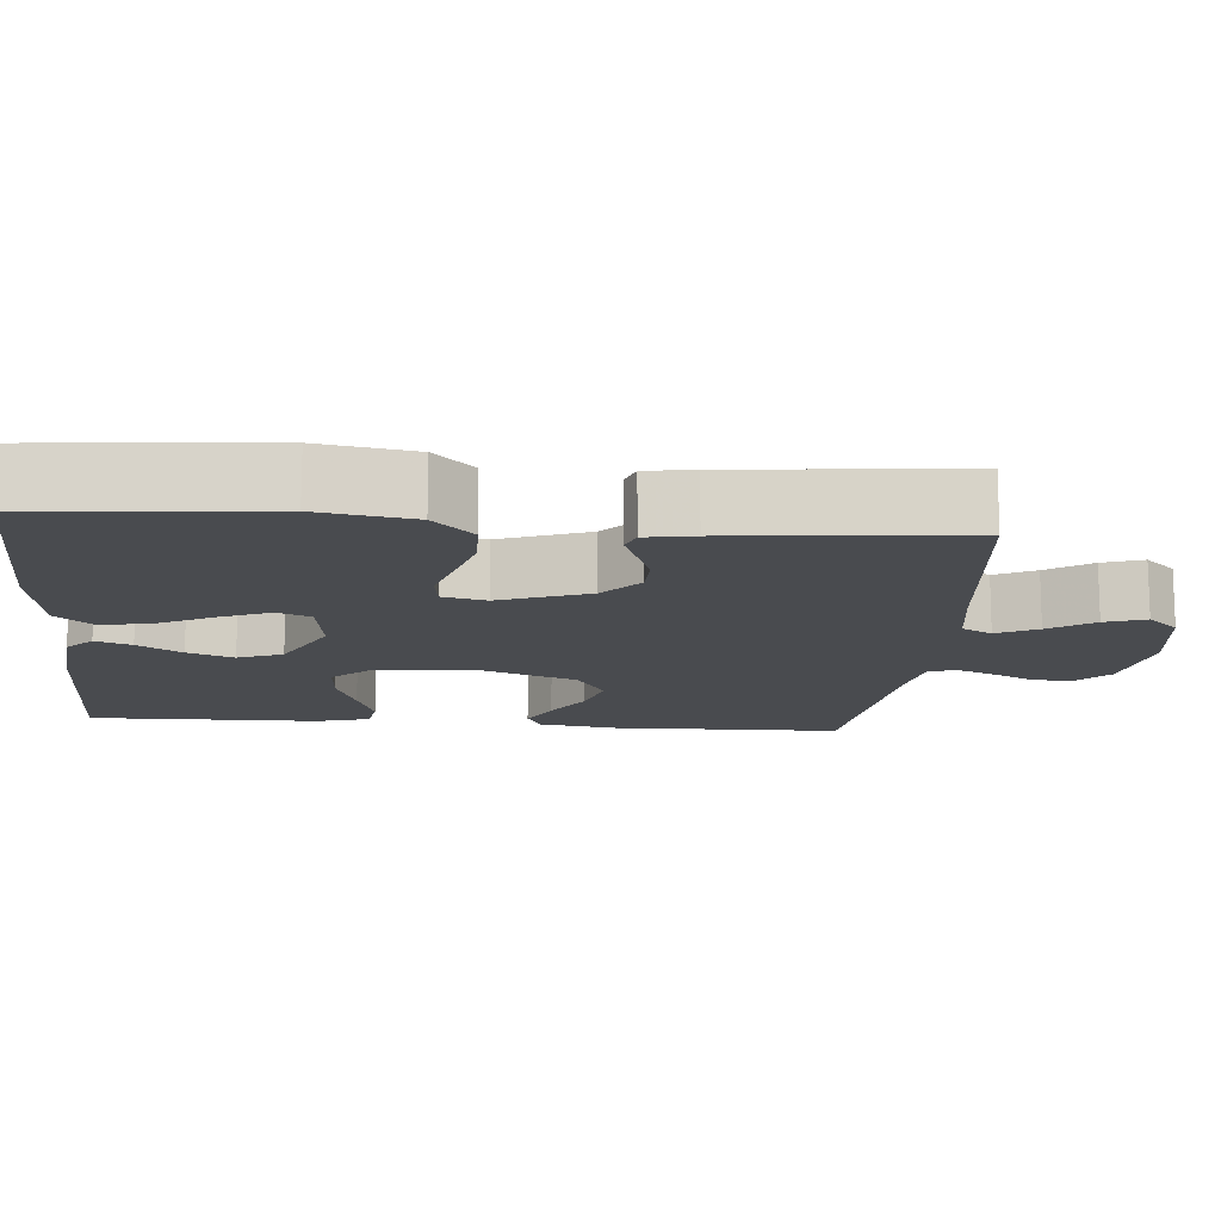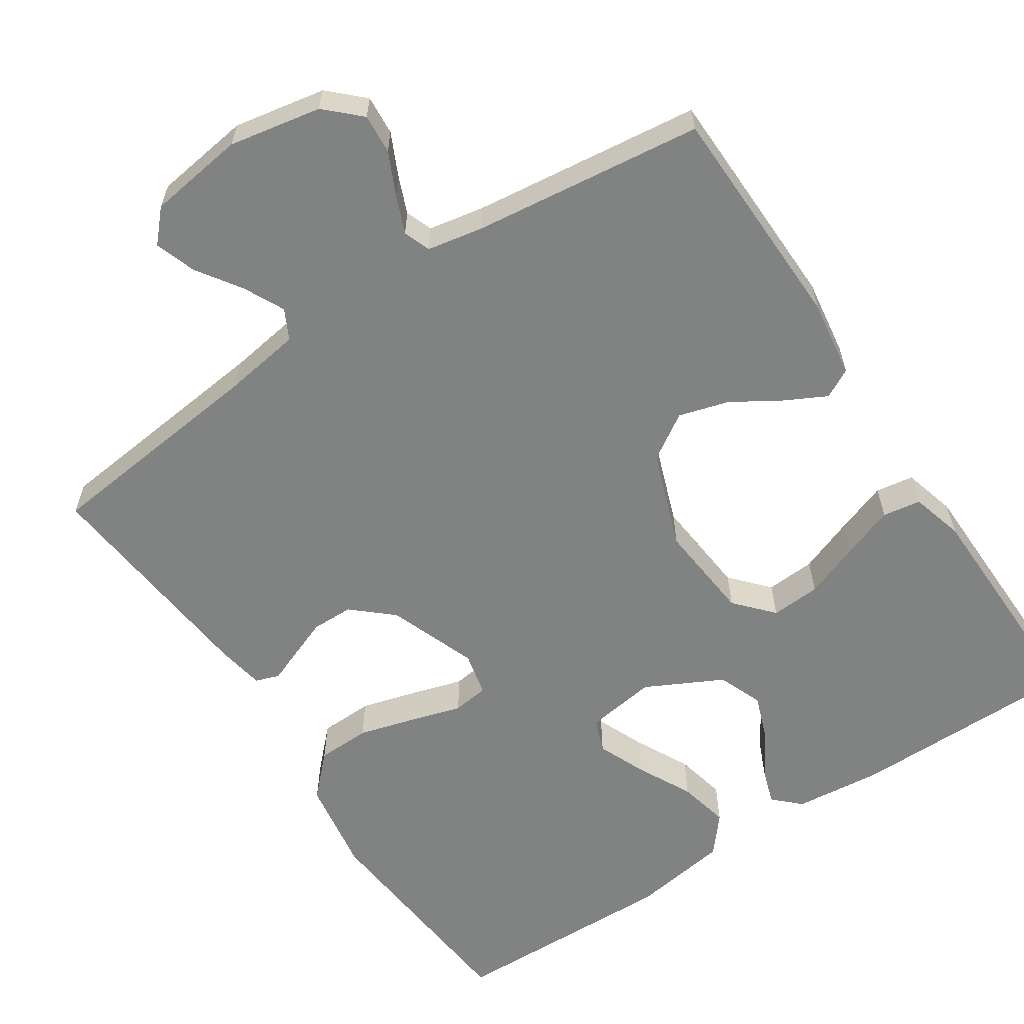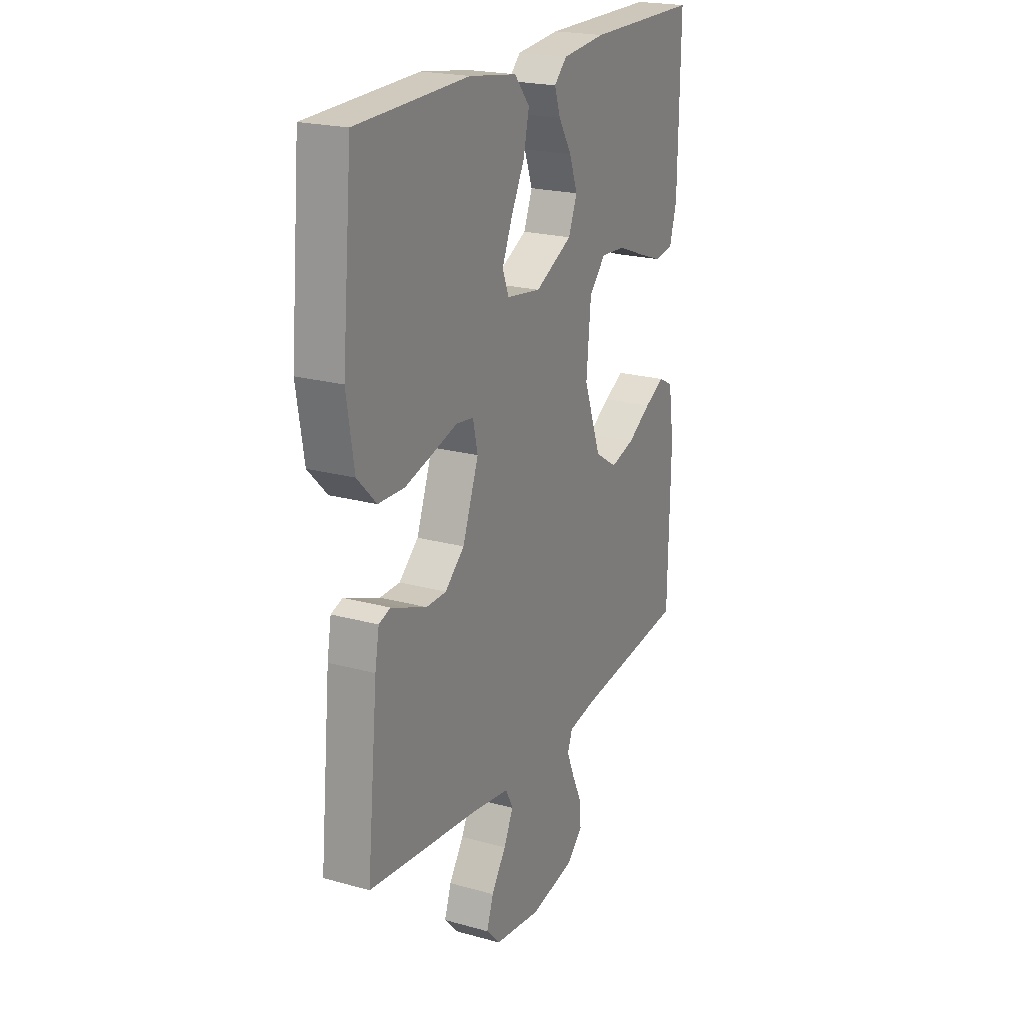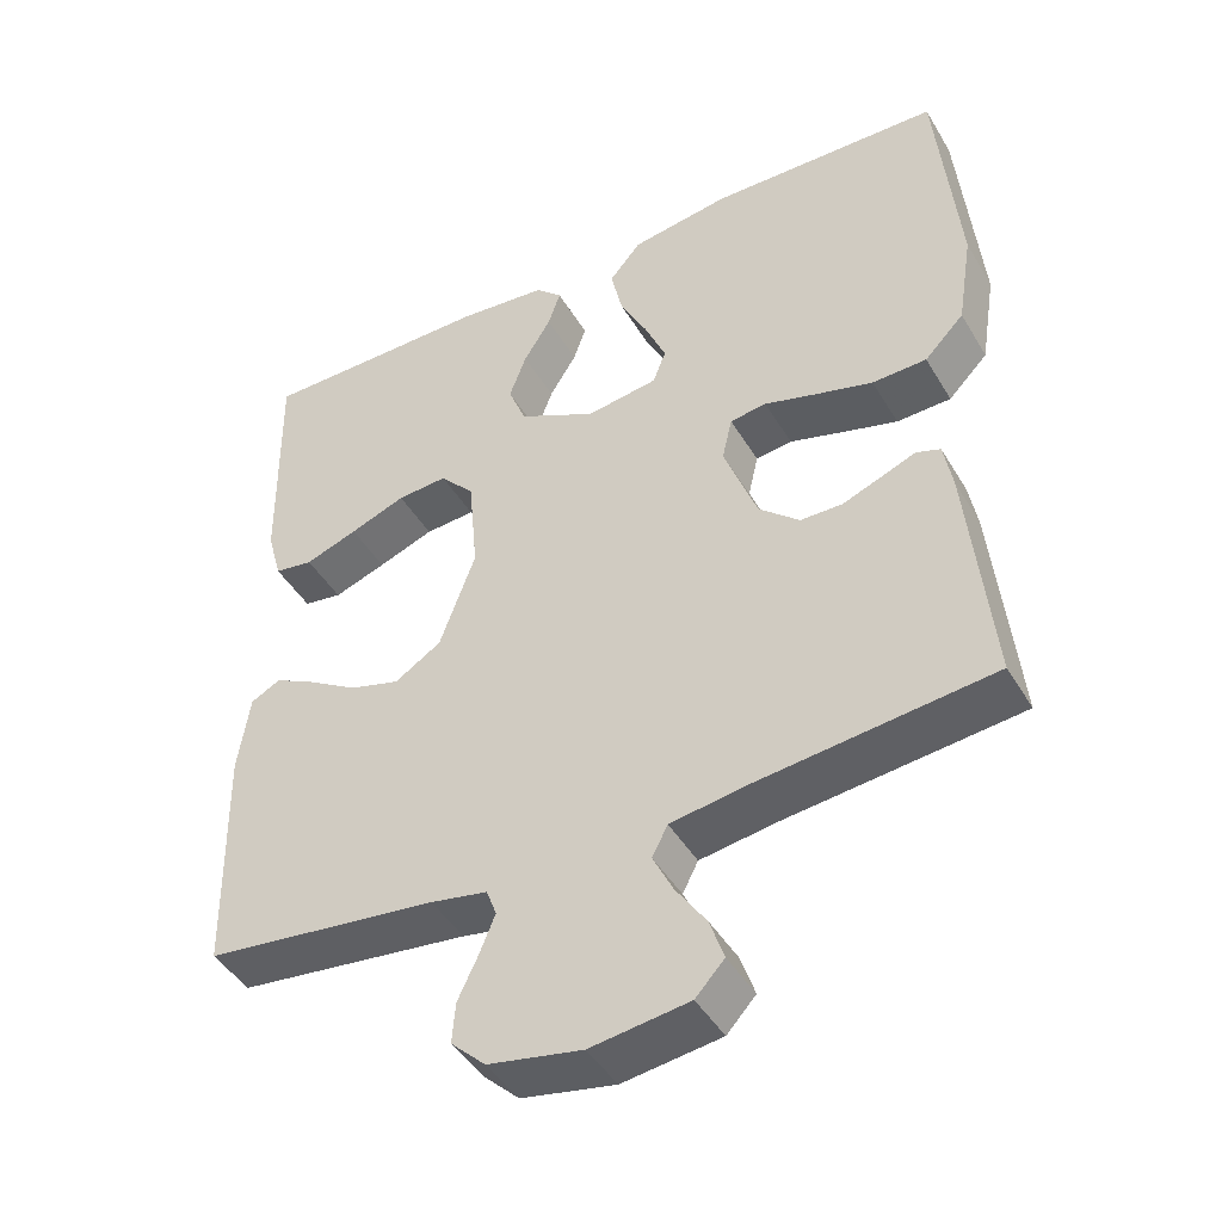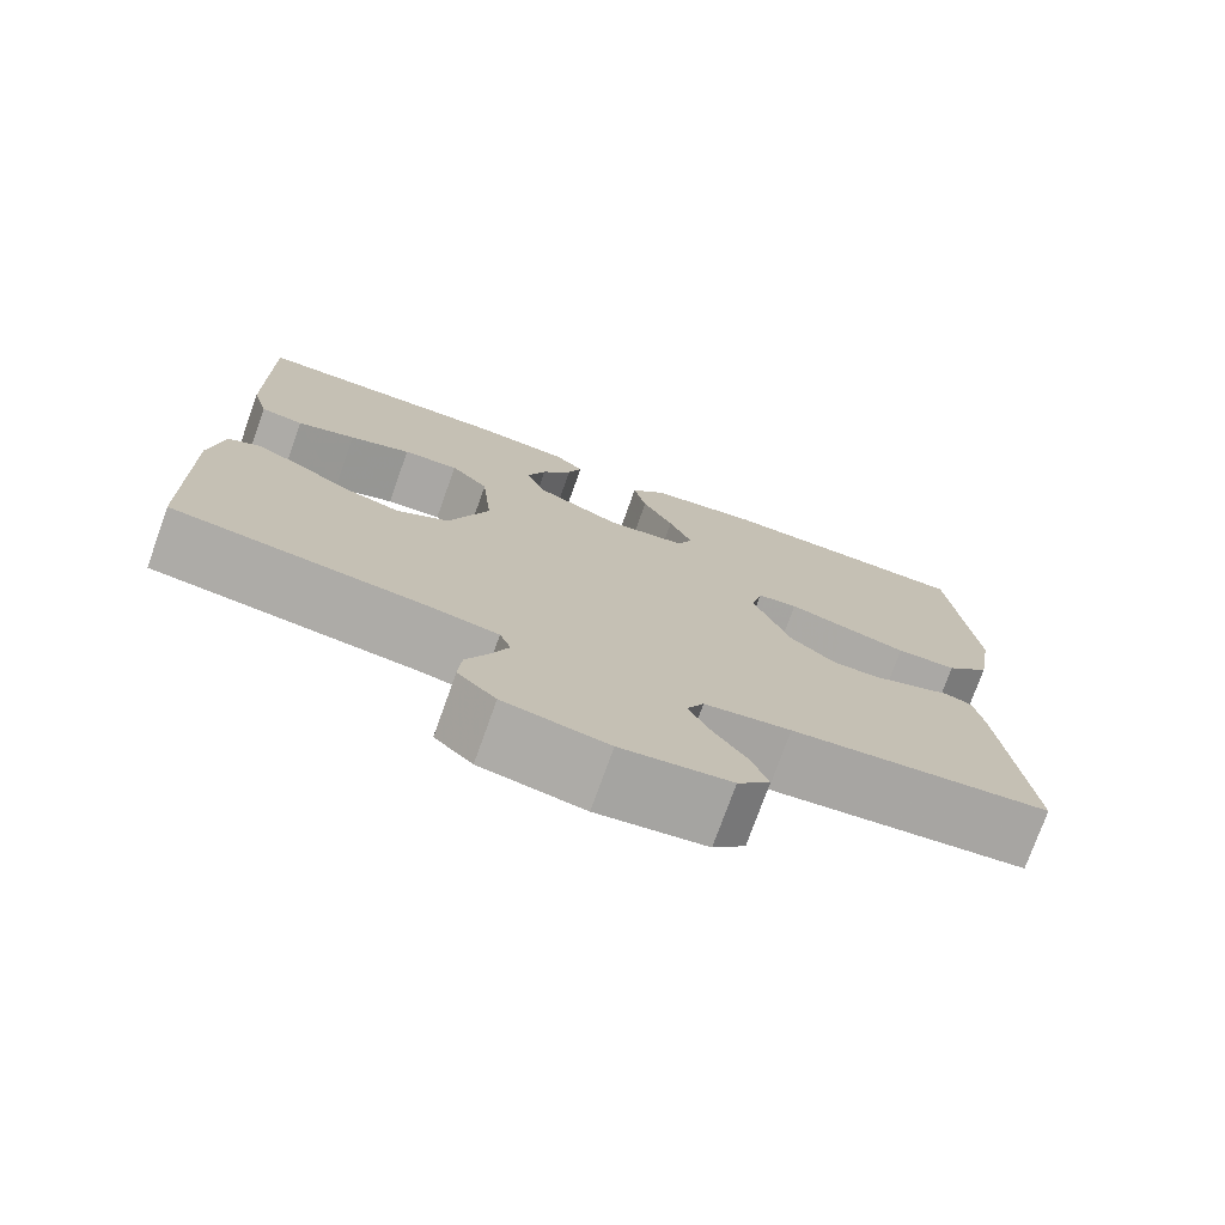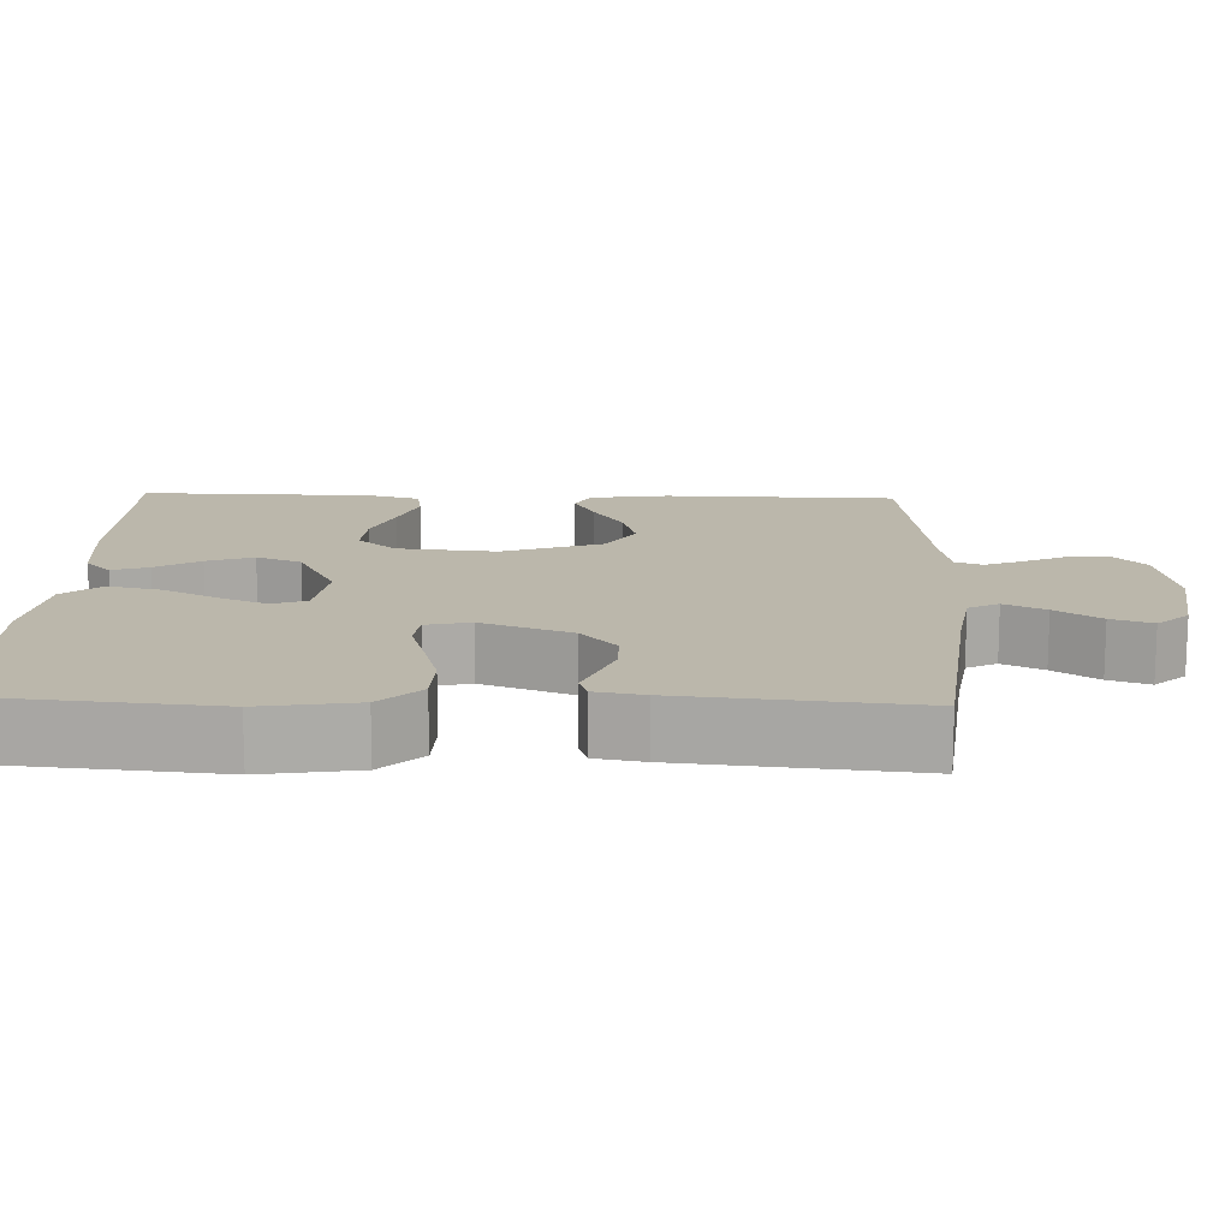
<metadata>
{"format":"obj","ext":"obj","renderer":"f3d","projection":"perspective","resolution":1024,"background":"white","views":[{"elev":-13.9,"azim":85.0,"up":"+Y"},{"elev":-60.6,"azim":-146.4,"up":"+Y"},{"elev":21.4,"azim":116.3,"up":"+Z"},{"elev":-44.9,"azim":29.1,"up":"+Z"},{"elev":-75.6,"azim":-19.7,"up":"+Z"},{"elev":14.2,"azim":92.0,"up":"+Y"}]}
</metadata>
<code>
v -0.5 0.07 -0.5
v -0.506 0.07 -0.2
v -0.491 0.07 -0.099
v -0.453 0.07 -0.079
v -0.399 0.07 -0.107
v -0.336 0.07 -0.146
v -0.271 0.07 -0.165
v -0.211 0.07 -0.127
v -0.165 0.07 0
v -0.177 0.07 0.129
v -0.221 0.07 0.178
v -0.286 0.07 0.174
v -0.358 0.07 0.147
v -0.426 0.07 0.123
v -0.476 0.07 0.131
v -0.495 0.07 0.2
v -0.5 0.07 0.5
v -0.2 0.07 0.5
v -0.084 0.07 0.488
v -0.05 0.07 0.455
v -0.066 0.07 0.408
v -0.101 0.07 0.351
v -0.123 0.07 0.291
v -0.1 0.07 0.233
v 0 0.07 0.182
v 0.092 0.07 0.195
v 0.109 0.07 0.239
v 0.082 0.07 0.303
v 0.046 0.07 0.374
v 0.031 0.07 0.441
v 0.072 0.07 0.49
v 0.2 0.07 0.509
v 0.5 0.07 0.5
v 0.527 0.07 0.2
v 0.507 0.07 0.076
v 0.456 0.07 0.024
v 0.386 0.07 0.022
v 0.312 0.07 0.043
v 0.245 0.07 0.063
v 0.198 0.07 0.057
v 0.185 0.07 0
v 0.228 0.07 -0.116
v 0.28 0.07 -0.162
v 0.334 0.07 -0.163
v 0.386 0.07 -0.143
v 0.429 0.07 -0.126
v 0.46 0.07 -0.137
v 0.471 0.07 -0.2
v 0.5 0.07 -0.5
v 0.2 0.07 -0.532
v 0.1 0.07 -0.547
v 0.08 0.07 -0.586
v 0.106 0.07 -0.639
v 0.145 0.07 -0.697
v 0.163 0.07 -0.75
v 0.126 0.07 -0.79
v 0 0.07 -0.807
v -0.12 0.07 -0.784
v -0.164 0.07 -0.742
v -0.16 0.07 -0.69
v -0.134 0.07 -0.635
v -0.114 0.07 -0.586
v -0.127 0.07 -0.551
v -0.2 0.07 -0.537
v -0.5 0 -0.5
v -0.506 0 -0.2
v -0.491 0 -0.099
v -0.453 0 -0.079
v -0.399 0 -0.107
v -0.336 0 -0.146
v -0.271 0 -0.165
v -0.211 0 -0.127
v -0.165 0 0
v -0.177 0 0.129
v -0.221 0 0.178
v -0.286 0 0.174
v -0.358 0 0.147
v -0.426 0 0.123
v -0.476 0 0.131
v -0.495 0 0.2
v -0.5 0 0.5
v -0.2 0 0.5
v -0.084 0 0.488
v -0.05 0 0.455
v -0.066 0 0.408
v -0.101 0 0.351
v -0.123 0 0.291
v -0.1 0 0.233
v 0 0 0.182
v 0.092 0 0.195
v 0.109 0 0.239
v 0.082 0 0.303
v 0.046 0 0.374
v 0.031 0 0.441
v 0.072 0 0.49
v 0.2 0 0.509
v 0.5 0 0.5
v 0.527 0 0.2
v 0.507 0 0.076
v 0.456 0 0.024
v 0.386 0 0.022
v 0.312 0 0.043
v 0.245 0 0.063
v 0.198 0 0.057
v 0.185 0 0
v 0.228 0 -0.116
v 0.28 0 -0.162
v 0.334 0 -0.163
v 0.386 0 -0.143
v 0.429 0 -0.126
v 0.46 0 -0.137
v 0.471 0 -0.2
v 0.5 0 -0.5
v 0.2 0 -0.532
v 0.1 0 -0.547
v 0.08 0 -0.586
v 0.106 0 -0.639
v 0.145 0 -0.697
v 0.163 0 -0.75
v 0.126 0 -0.79
v 0 0 -0.807
v -0.12 0 -0.784
v -0.164 0 -0.742
v -0.16 0 -0.69
v -0.134 0 -0.635
v -0.114 0 -0.586
v -0.127 0 -0.551
v -0.2 0 -0.537
f 58 59 60 61
f 58 61 62
f 57 58 62
f 56 57 62 63
f 53 54 55 56
f 52 53 56 63
f 47 48 49 50
f 45 46 47 50
f 44 45 50 51
f 43 44 51
f 42 43 51 52
f 36 37 38 39
f 34 35 36 39
f 34 39 40
f 33 34 40
f 32 33 40
f 31 32 40 41
f 28 29 30 31
f 27 28 31
f 19 20 21 22
f 19 22 23
f 18 19 23
f 17 18 23
f 16 17 23 24
f 12 13 14 15
f 12 15 16 24
f 3 4 5 6
f 1 2 3 6
f 64 1 6 7
f 63 64 7 8
f 41 42 52 63
f 41 63 8 9
f 27 31 41
f 26 27 41
f 25 26 41 9
f 24 25 9 10
f 11 12 24
f 10 11 24
f 125 124 123 122
f 126 125 122
f 126 122 121
f 127 126 121 120
f 120 119 118 117
f 127 120 117 116
f 114 113 112 111
f 114 111 110 109
f 115 114 109 108
f 115 108 107
f 116 115 107 106
f 103 102 101 100
f 103 100 99 98
f 104 103 98
f 104 98 97
f 104 97 96
f 105 104 96 95
f 95 94 93 92
f 95 92 91
f 86 85 84 83
f 87 86 83
f 87 83 82
f 87 82 81
f 88 87 81 80
f 79 78 77 76
f 88 80 79 76
f 70 69 68 67
f 70 67 66 65
f 71 70 65 128
f 72 71 128 127
f 127 116 106 105
f 73 72 127 105
f 105 95 91
f 105 91 90
f 73 105 90 89
f 74 73 89 88
f 88 76 75
f 88 75 74
f 1 65 66 2
f 2 66 67 3
f 3 67 68 4
f 4 68 69 5
f 5 69 70 6
f 6 70 71 7
f 7 71 72 8
f 8 72 73 9
f 9 73 74 10
f 10 74 75 11
f 11 75 76 12
f 12 76 77 13
f 13 77 78 14
f 14 78 79 15
f 15 79 80 16
f 16 80 81 17
f 17 81 82 18
f 18 82 83 19
f 19 83 84 20
f 20 84 85 21
f 21 85 86 22
f 22 86 87 23
f 23 87 88 24
f 24 88 89 25
f 25 89 90 26
f 26 90 91 27
f 27 91 92 28
f 28 92 93 29
f 29 93 94 30
f 30 94 95 31
f 31 95 96 32
f 32 96 97 33
f 33 97 98 34
f 34 98 99 35
f 35 99 100 36
f 36 100 101 37
f 37 101 102 38
f 38 102 103 39
f 39 103 104 40
f 40 104 105 41
f 41 105 106 42
f 42 106 107 43
f 43 107 108 44
f 44 108 109 45
f 45 109 110 46
f 46 110 111 47
f 47 111 112 48
f 48 112 113 49
f 49 113 114 50
f 50 114 115 51
f 51 115 116 52
f 52 116 117 53
f 53 117 118 54
f 54 118 119 55
f 55 119 120 56
f 56 120 121 57
f 57 121 122 58
f 58 122 123 59
f 59 123 124 60
f 60 124 125 61
f 61 125 126 62
f 62 126 127 63
f 63 127 128 64
f 64 128 65 1

</code>
